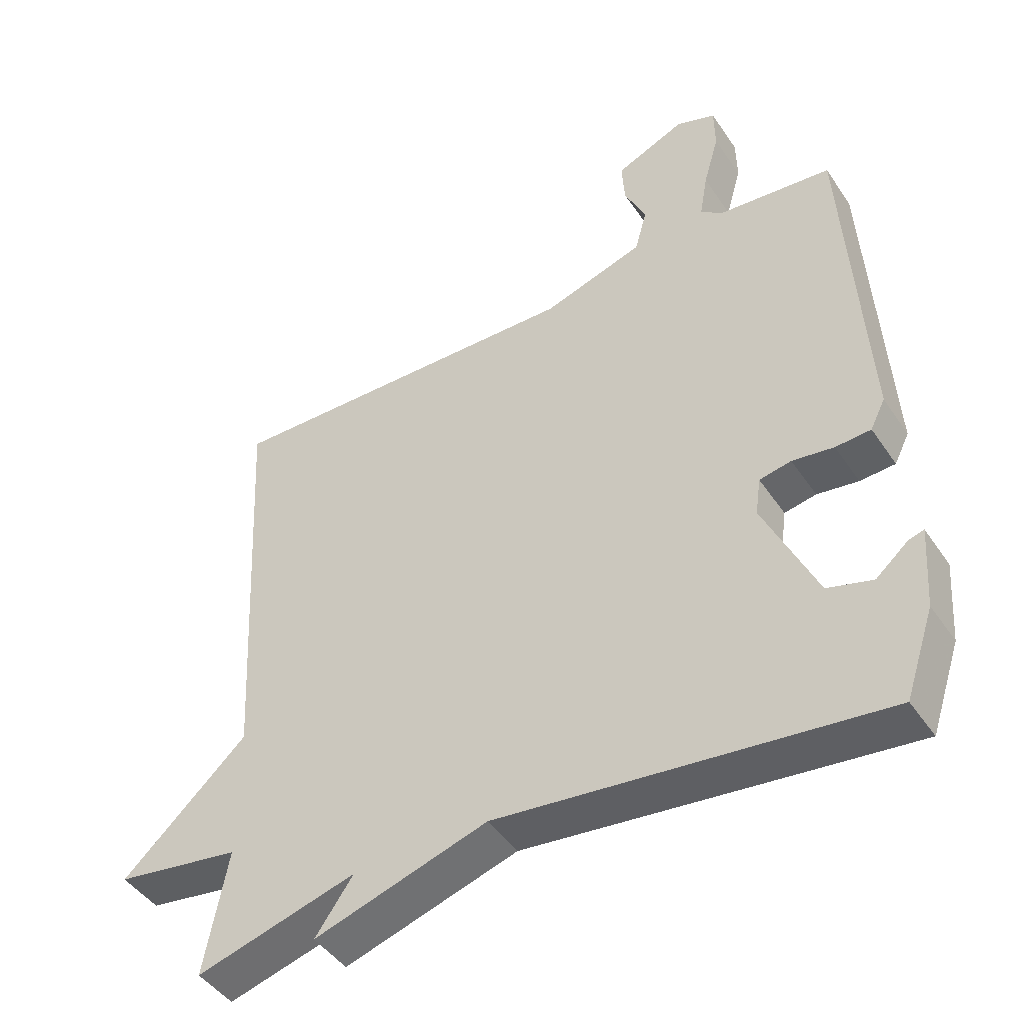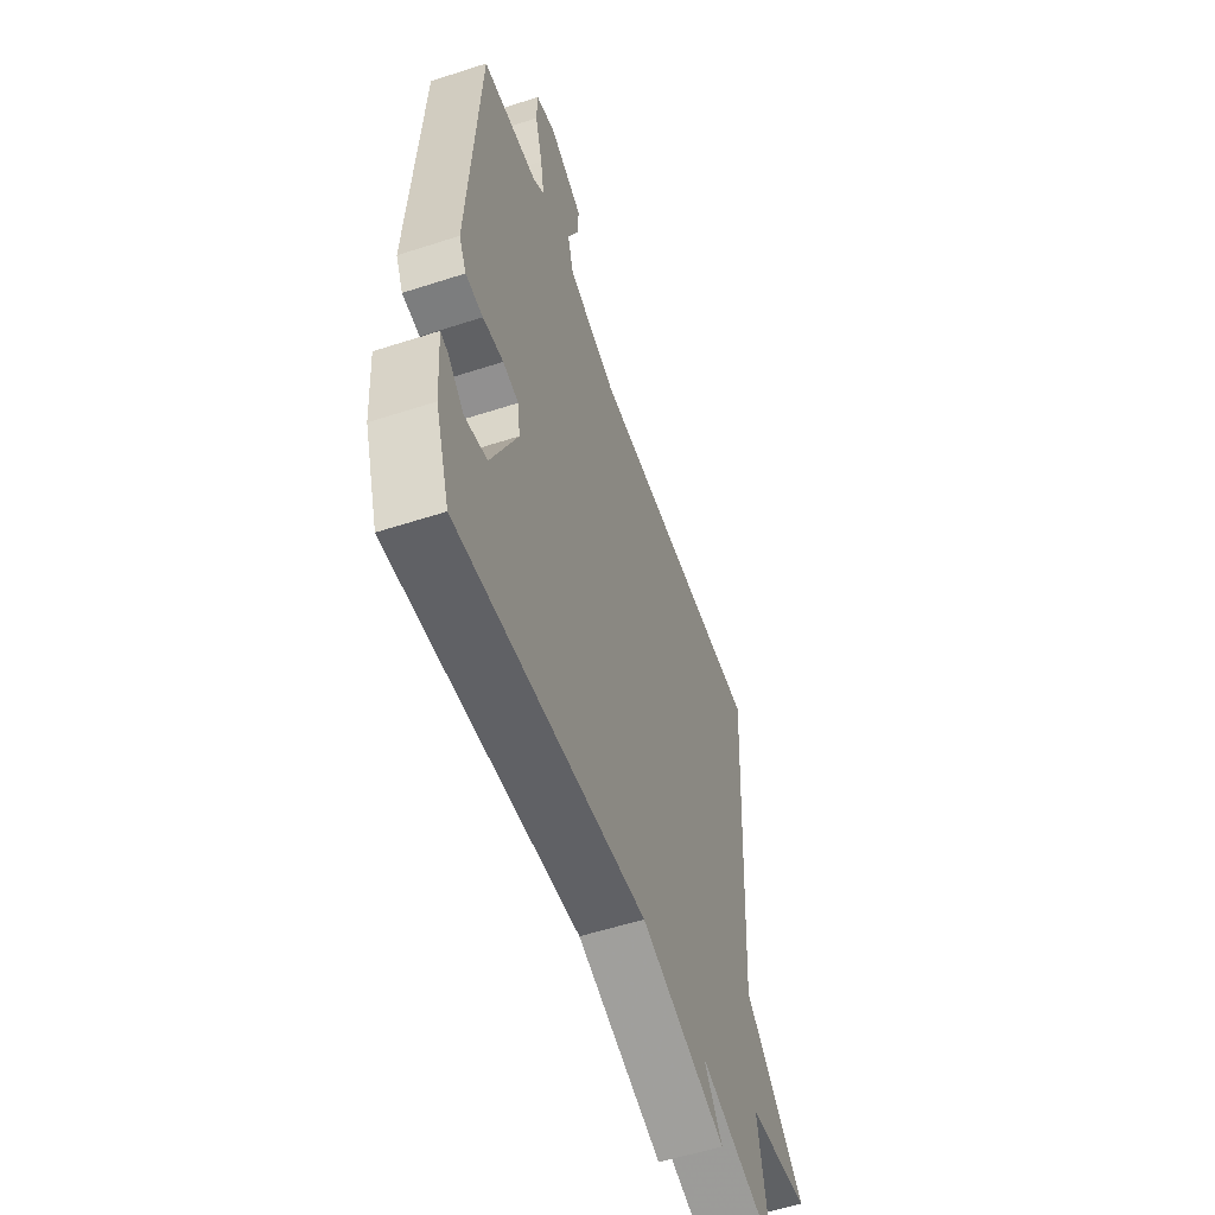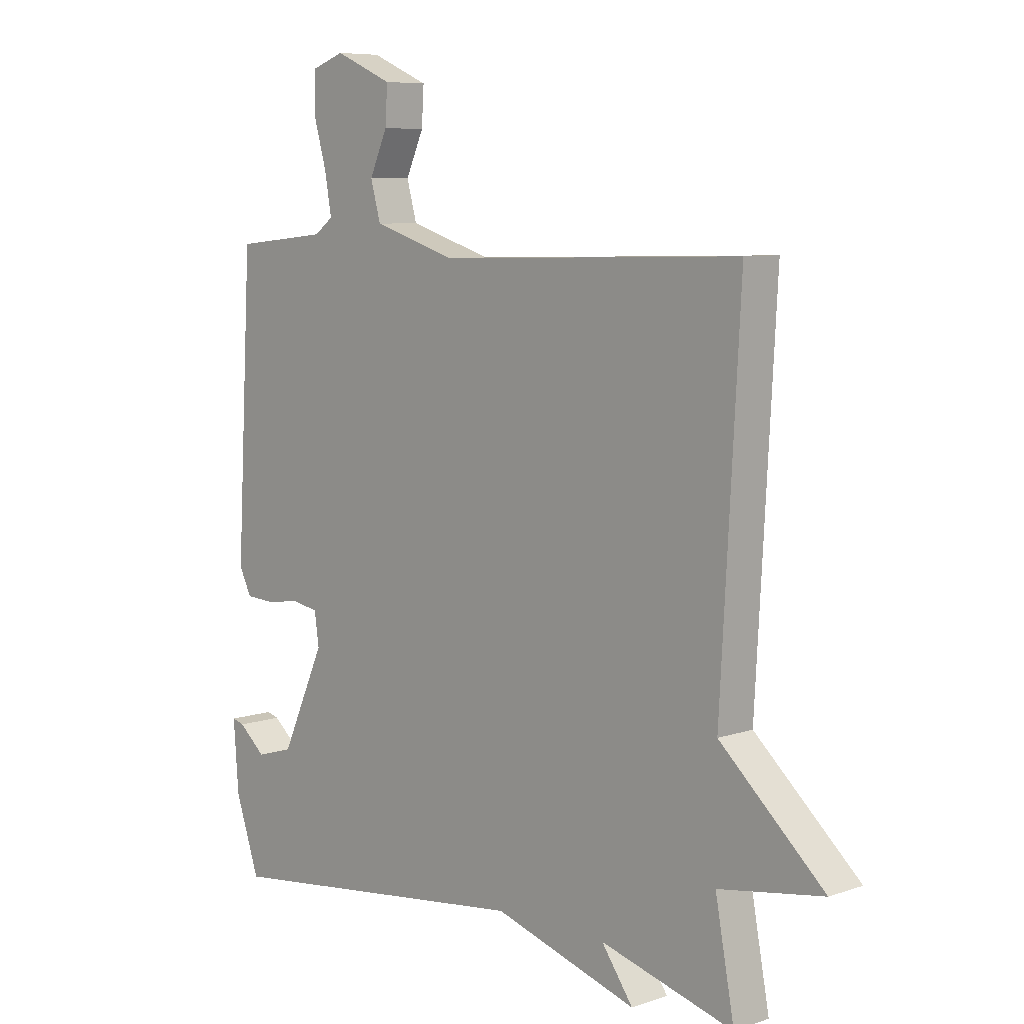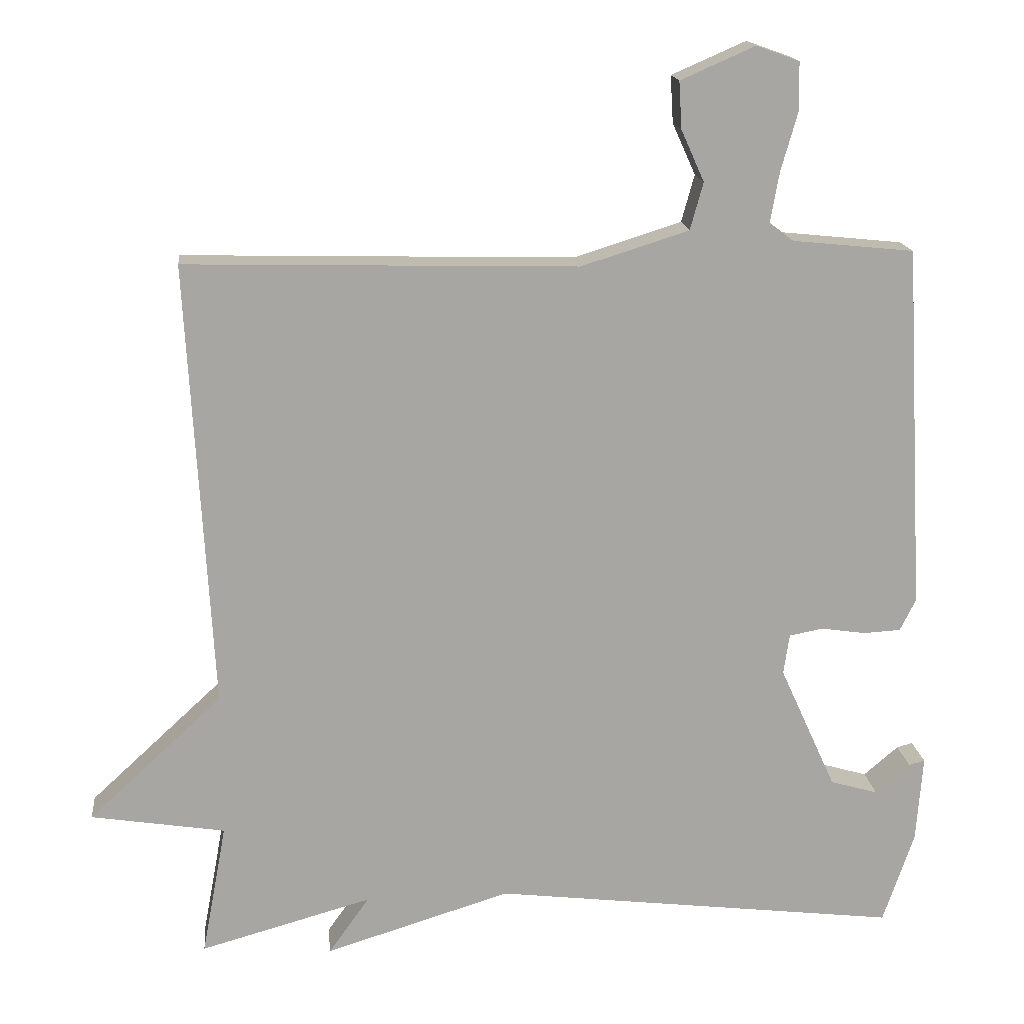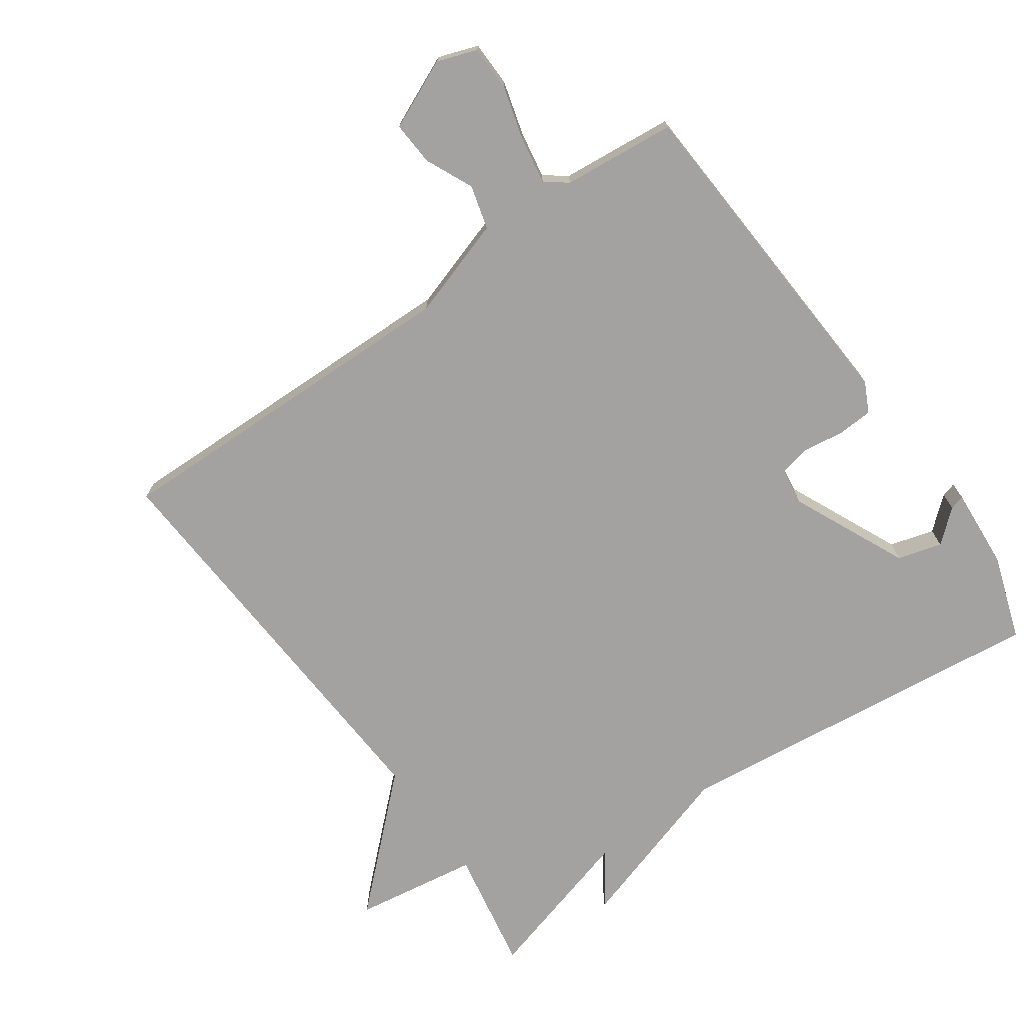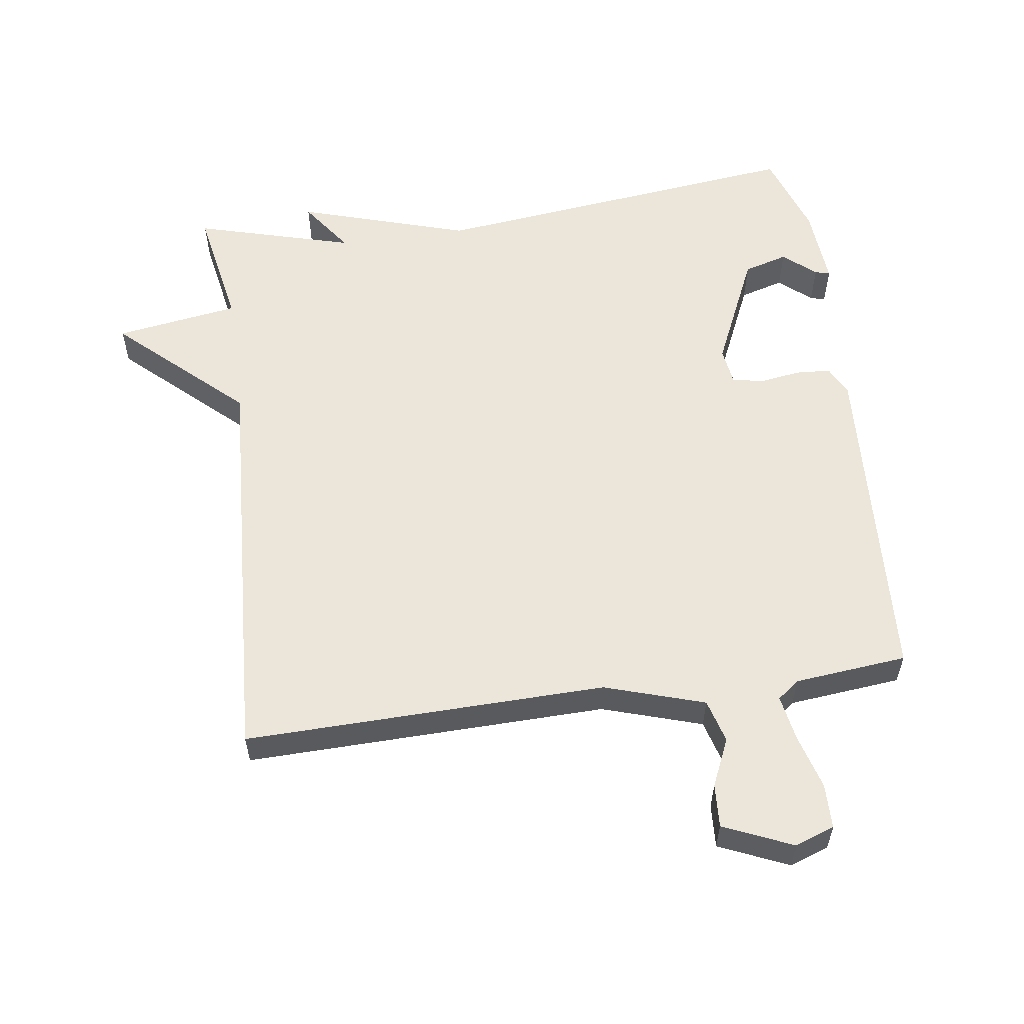
<metadata>
{"format":"obj","ext":"obj","renderer":"f3d","projection":"perspective","resolution":1024,"background":"white","views":[{"elev":-45.6,"azim":32.0,"up":"+Z"},{"elev":-56.0,"azim":108.8,"up":"+Z"},{"elev":7.5,"azim":-134.0,"up":"+Z"},{"elev":16.1,"azim":-5.9,"up":"+Z"},{"elev":-72.7,"azim":35.5,"up":"+Y"},{"elev":56.9,"azim":-7.9,"up":"+Y"}]}
</metadata>
<code>
v 0.5 0.07 -0.5
v -0.063 0.07 -0.434
v -0.319 0.07 -0.513
v -0.263 0.07 -0.434
v -0.5 0.07 -0.5
v -0.466 0.07 -0.317
v -0.651 0.07 -0.288
v -0.466 0.07 -0.117
v -0.5 0.07 0.5
v 0.04 0.07 0.487
v 0.189 0.07 0.534
v 0.207 0.07 0.599
v 0.175 0.07 0.67
v 0.171 0.07 0.735
v 0.274 0.07 0.78
v 0.333 0.07 0.759
v 0.334 0.07 0.692
v 0.311 0.07 0.611
v 0.299 0.07 0.542
v 0.332 0.07 0.517
v 0.5 0.07 0.5
v 0.528 0.07 -0.005
v 0.506 0.07 -0.049
v 0.454 0.07 -0.052
v 0.393 0.07 -0.043
v 0.346 0.07 -0.052
v 0.338 0.07 -0.108
v 0.416 0.07 -0.28
v 0.482 0.07 -0.299
v 0.53 0.07 -0.258
v 0.552 0.07 -0.252
v 0.543 0.07 -0.373
v 0.5 0 -0.5
v -0.063 0 -0.434
v -0.319 0 -0.513
v -0.263 0 -0.434
v -0.5 0 -0.5
v -0.466 0 -0.317
v -0.651 0 -0.288
v -0.466 0 -0.117
v -0.5 0 0.5
v 0.04 0 0.487
v 0.189 0 0.534
v 0.207 0 0.599
v 0.175 0 0.67
v 0.171 0 0.735
v 0.274 0 0.78
v 0.333 0 0.759
v 0.334 0 0.692
v 0.311 0 0.611
v 0.299 0 0.542
v 0.332 0 0.517
v 0.5 0 0.5
v 0.528 0 -0.005
v 0.506 0 -0.049
v 0.454 0 -0.052
v 0.393 0 -0.043
v 0.346 0 -0.052
v 0.338 0 -0.108
v 0.416 0 -0.28
v 0.482 0 -0.299
v 0.53 0 -0.258
v 0.552 0 -0.252
v 0.543 0 -0.373
f 31 32 1
f 30 31 1
f 29 30 1
f 28 29 1 2
f 2 3 4
f 28 2 4
f 27 28 4
f 4 5 6
f 27 4 6
f 26 27 6
f 23 24 25
f 22 23 25
f 21 22 25
f 20 21 25
f 19 20 25 26
f 16 17 18
f 15 16 18
f 14 15 18
f 13 14 18
f 12 13 18
f 11 12 18 19
f 19 26 6
f 11 19 6
f 10 11 6
f 6 7 8
f 10 6 8
f 8 9 10
f 33 64 63
f 33 63 62
f 33 62 61
f 34 33 61 60
f 36 35 34
f 36 34 60
f 36 60 59
f 38 37 36
f 38 36 59
f 38 59 58
f 57 56 55
f 57 55 54
f 57 54 53
f 57 53 52
f 58 57 52 51
f 50 49 48
f 50 48 47
f 50 47 46
f 50 46 45
f 50 45 44
f 51 50 44 43
f 38 58 51
f 38 51 43
f 38 43 42
f 40 39 38
f 40 38 42
f 42 41 40
f 1 33 34 2
f 2 34 35 3
f 3 35 36 4
f 4 36 37 5
f 5 37 38 6
f 6 38 39 7
f 7 39 40 8
f 8 40 41 9
f 9 41 42 10
f 10 42 43 11
f 11 43 44 12
f 12 44 45 13
f 13 45 46 14
f 14 46 47 15
f 15 47 48 16
f 16 48 49 17
f 17 49 50 18
f 18 50 51 19
f 19 51 52 20
f 20 52 53 21
f 21 53 54 22
f 22 54 55 23
f 23 55 56 24
f 24 56 57 25
f 25 57 58 26
f 26 58 59 27
f 27 59 60 28
f 28 60 61 29
f 29 61 62 30
f 30 62 63 31
f 31 63 64 32
f 32 64 33 1

</code>
